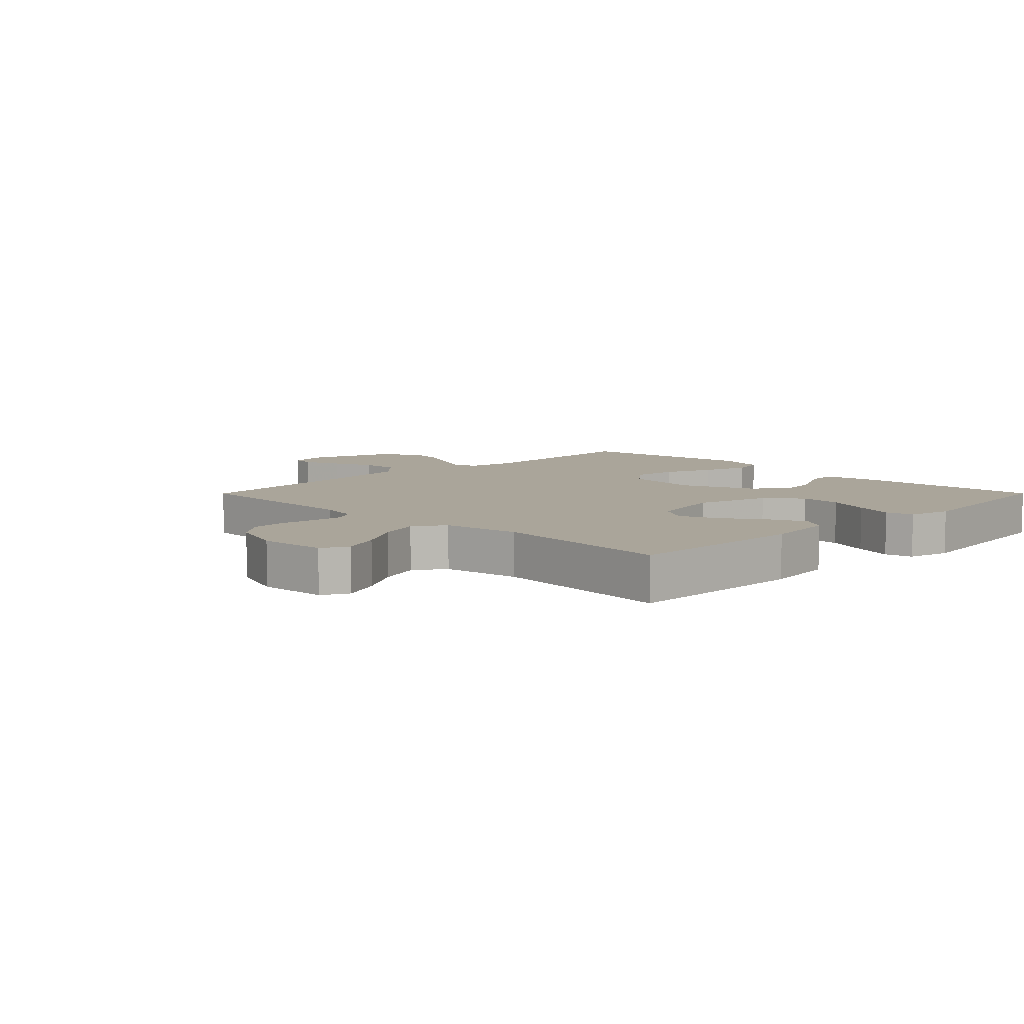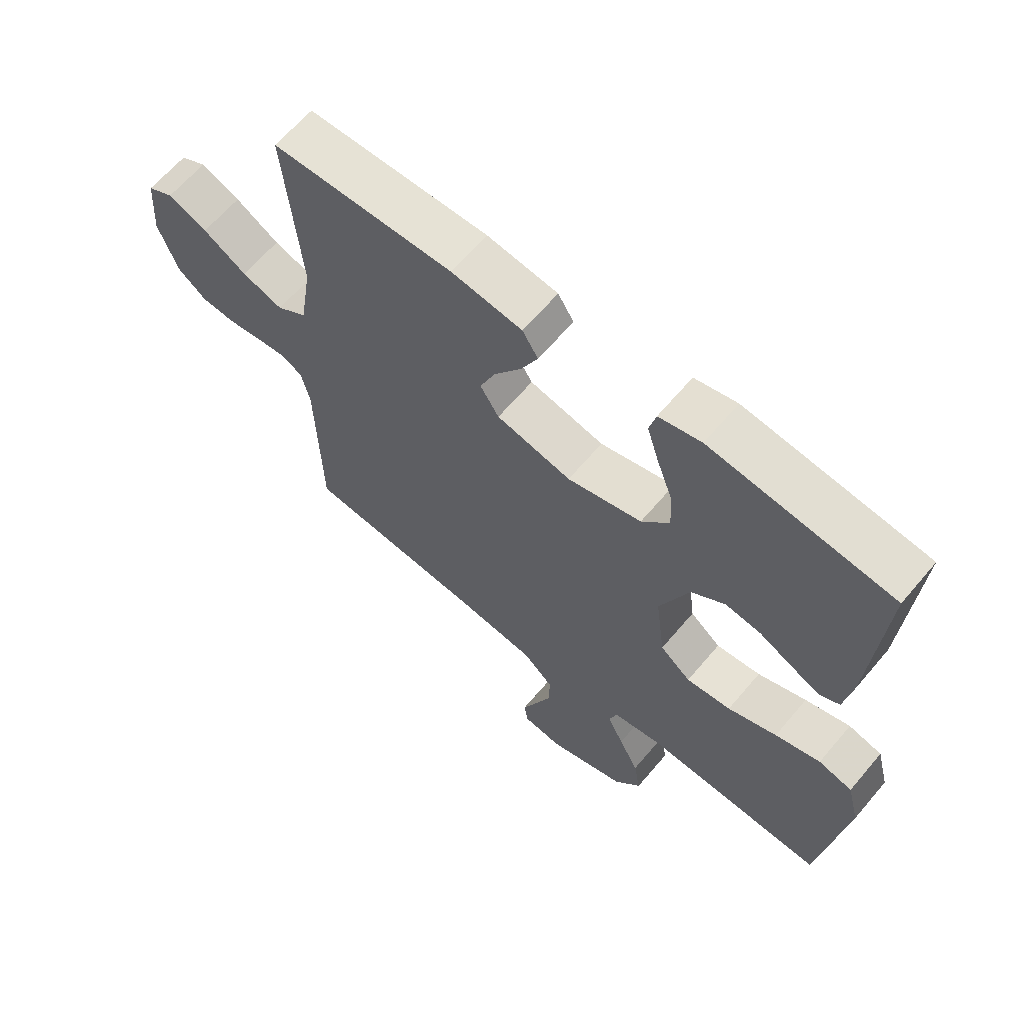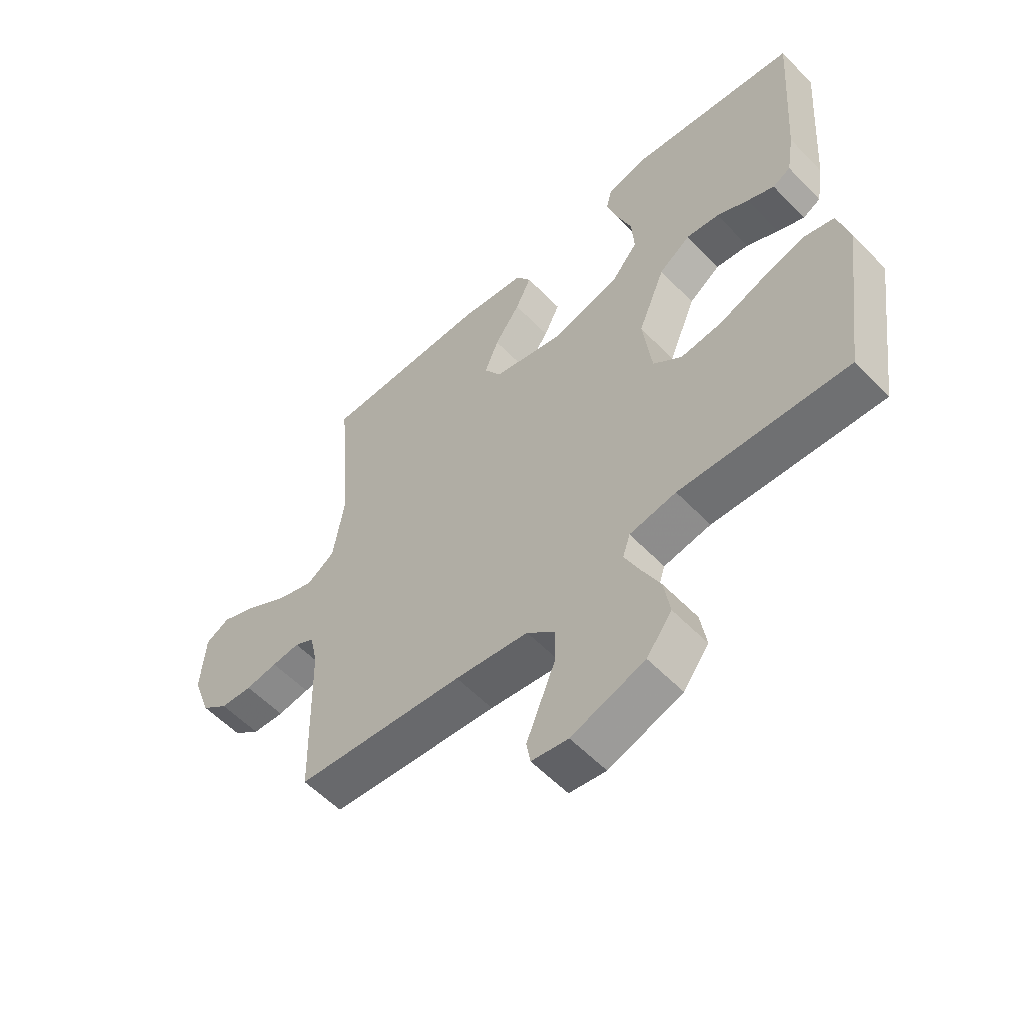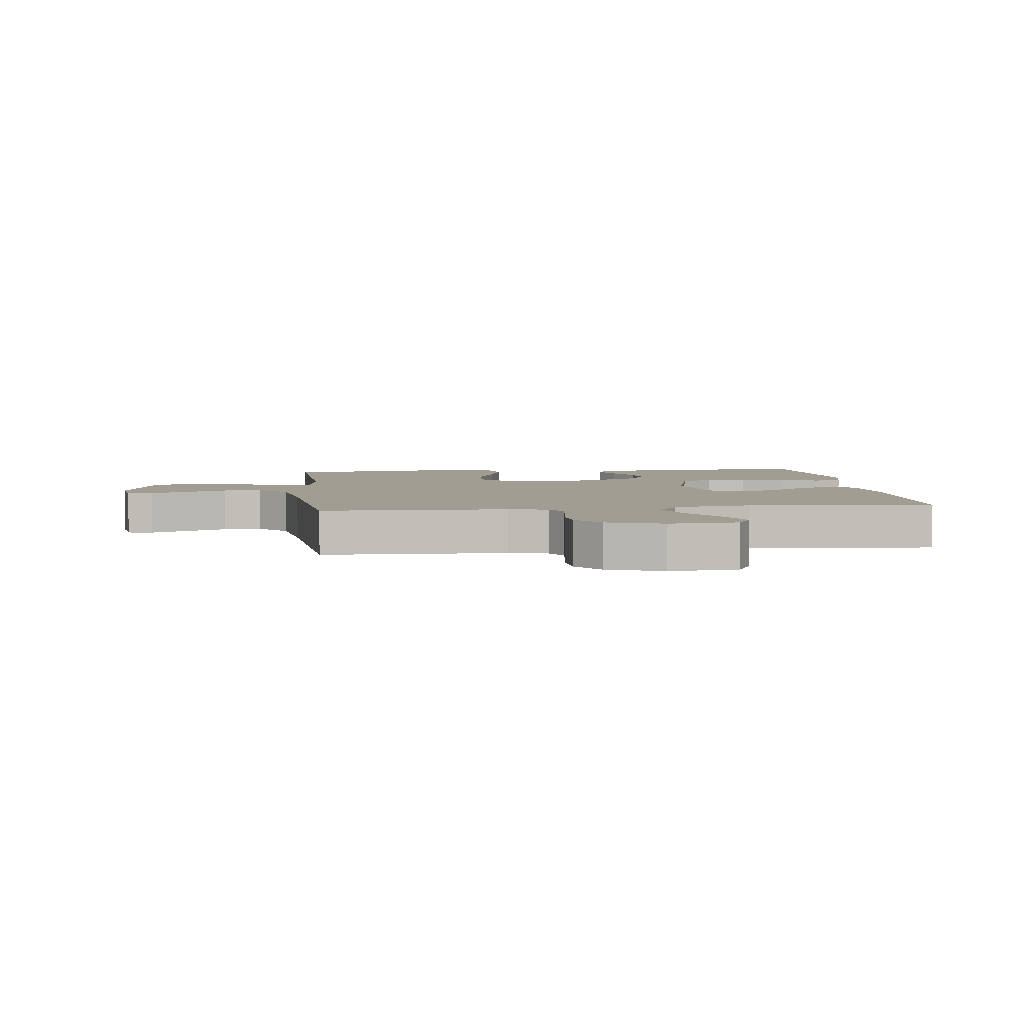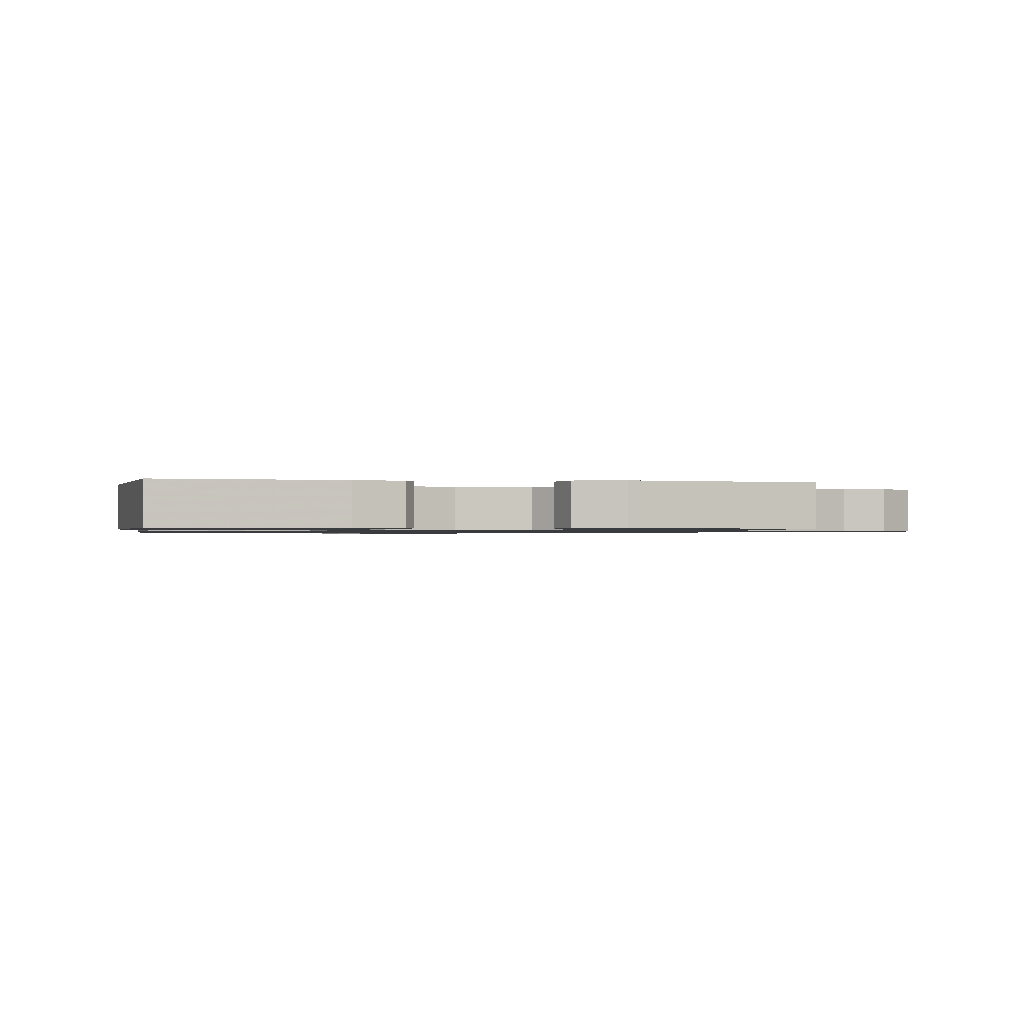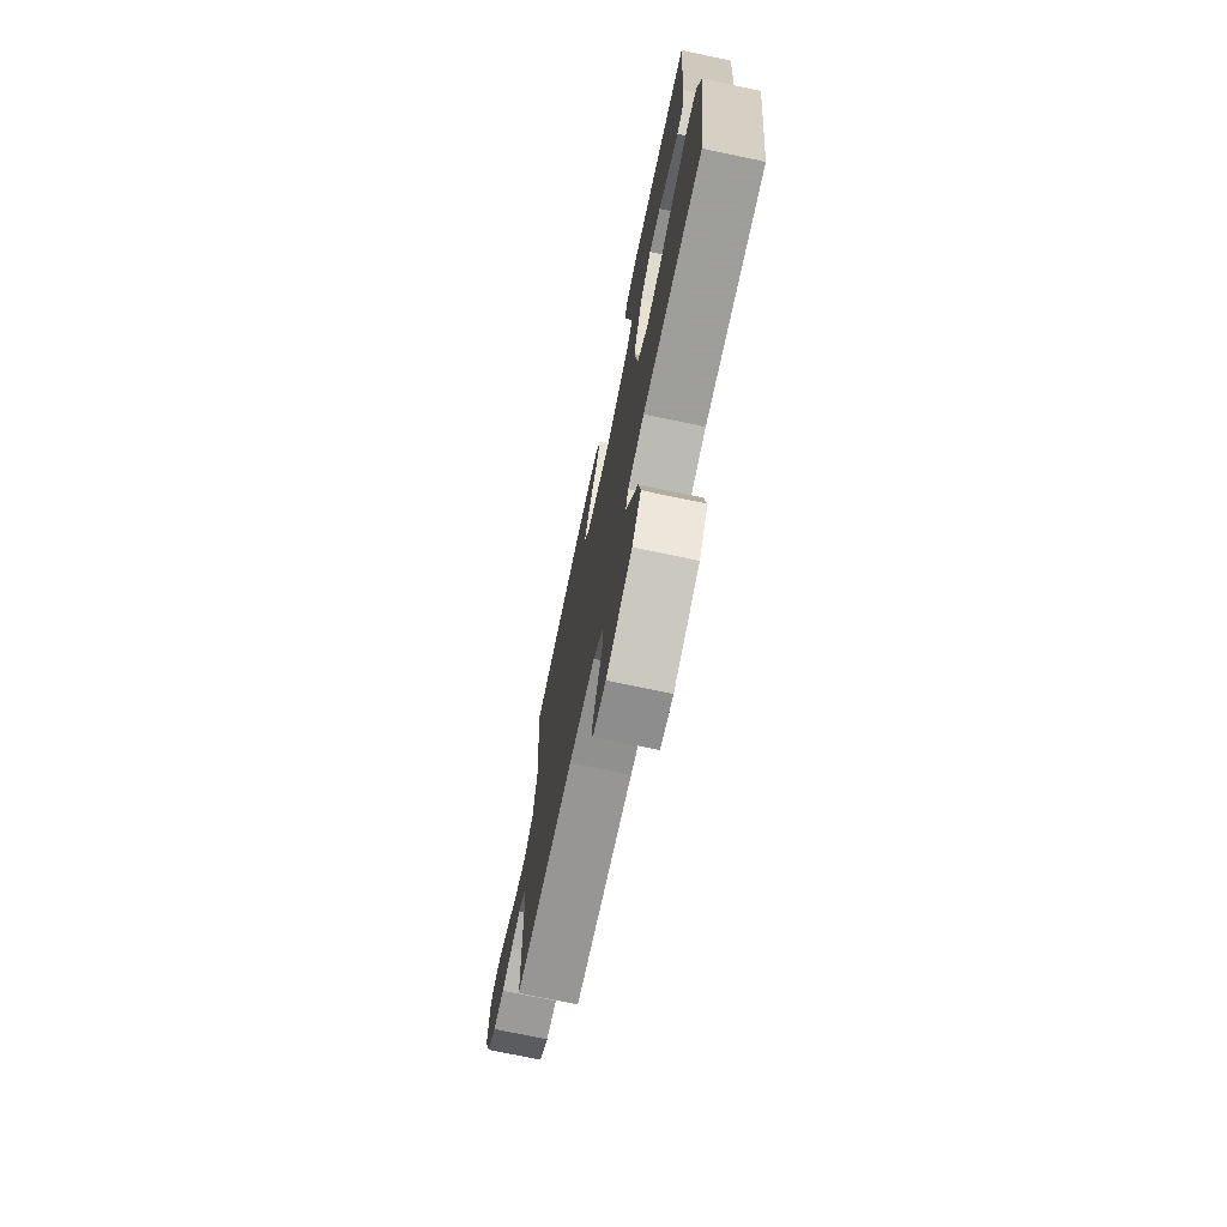
<metadata>
{"format":"obj","ext":"obj","renderer":"f3d","projection":"perspective","resolution":1024,"background":"white","views":[{"elev":7.7,"azim":-45.1,"up":"+Y"},{"elev":64.2,"azim":40.2,"up":"+Z"},{"elev":-56.9,"azim":43.2,"up":"+Z"},{"elev":4.6,"azim":-96.9,"up":"+Y"},{"elev":-1.0,"azim":79.7,"up":"+Y"},{"elev":-73.4,"azim":78.2,"up":"+Z"}]}
</metadata>
<code>
v 0.5 0.07 0.5
v 0.48 0.07 0.2
v 0.467 0.07 0.119
v 0.435 0.07 0.102
v 0.387 0.07 0.123
v 0.33 0.07 0.152
v 0.271 0.07 0.16
v 0.215 0.07 0.119
v 0.167 0.07 0
v 0.183 0.07 -0.124
v 0.234 0.07 -0.166
v 0.308 0.07 -0.158
v 0.389 0.07 -0.127
v 0.464 0.07 -0.104
v 0.52 0.07 -0.119
v 0.541 0.07 -0.2
v 0.5 0.07 -0.5
v 0.2 0.07 -0.486
v 0.117 0.07 -0.501
v 0.104 0.07 -0.541
v 0.131 0.07 -0.598
v 0.164 0.07 -0.663
v 0.175 0.07 -0.73
v 0.13 0.07 -0.79
v 0 0.07 -0.834
v -0.065 0.07 -0.824
v -0.072 0.07 -0.783
v -0.048 0.07 -0.723
v -0.021 0.07 -0.656
v -0.019 0.07 -0.593
v -0.069 0.07 -0.547
v -0.2 0.07 -0.529
v -0.5 0.07 -0.5
v -0.507 0.07 -0.2
v -0.521 0.07 -0.137
v -0.556 0.07 -0.118
v -0.606 0.07 -0.123
v -0.663 0.07 -0.132
v -0.72 0.07 -0.128
v -0.768 0.07 -0.09
v -0.8 0.07 0
v -0.792 0.07 0.111
v -0.749 0.07 0.134
v -0.684 0.07 0.106
v -0.612 0.07 0.062
v -0.544 0.07 0.039
v -0.494 0.07 0.073
v -0.474 0.07 0.2
v -0.5 0.07 0.5
v -0.2 0.07 0.505
v -0.083 0.07 0.489
v -0.057 0.07 0.447
v -0.085 0.07 0.388
v -0.13 0.07 0.322
v -0.155 0.07 0.26
v -0.124 0.07 0.21
v 0 0.07 0.182
v 0.123 0.07 0.215
v 0.169 0.07 0.272
v 0.165 0.07 0.34
v 0.139 0.07 0.411
v 0.119 0.07 0.475
v 0.13 0.07 0.52
v 0.2 0.07 0.537
v 0.5 0 0.5
v 0.48 0 0.2
v 0.467 0 0.119
v 0.435 0 0.102
v 0.387 0 0.123
v 0.33 0 0.152
v 0.271 0 0.16
v 0.215 0 0.119
v 0.167 0 0
v 0.183 0 -0.124
v 0.234 0 -0.166
v 0.308 0 -0.158
v 0.389 0 -0.127
v 0.464 0 -0.104
v 0.52 0 -0.119
v 0.541 0 -0.2
v 0.5 0 -0.5
v 0.2 0 -0.486
v 0.117 0 -0.501
v 0.104 0 -0.541
v 0.131 0 -0.598
v 0.164 0 -0.663
v 0.175 0 -0.73
v 0.13 0 -0.79
v 0 0 -0.834
v -0.065 0 -0.824
v -0.072 0 -0.783
v -0.048 0 -0.723
v -0.021 0 -0.656
v -0.019 0 -0.593
v -0.069 0 -0.547
v -0.2 0 -0.529
v -0.5 0 -0.5
v -0.507 0 -0.2
v -0.521 0 -0.137
v -0.556 0 -0.118
v -0.606 0 -0.123
v -0.663 0 -0.132
v -0.72 0 -0.128
v -0.768 0 -0.09
v -0.8 0 0
v -0.792 0 0.111
v -0.749 0 0.134
v -0.684 0 0.106
v -0.612 0 0.062
v -0.544 0 0.039
v -0.494 0 0.073
v -0.474 0 0.2
v -0.5 0 0.5
v -0.2 0 0.505
v -0.083 0 0.489
v -0.057 0 0.447
v -0.085 0 0.388
v -0.13 0 0.322
v -0.155 0 0.26
v -0.124 0 0.21
v 0 0 0.182
v 0.123 0 0.215
v 0.169 0 0.272
v 0.165 0 0.34
v 0.139 0 0.411
v 0.119 0 0.475
v 0.13 0 0.52
v 0.2 0 0.537
f 4 5 6
f 3 4 6
f 2 3 6
f 1 2 6
f 64 1 6
f 63 64 6
f 62 63 6
f 61 62 6
f 60 61 6
f 59 60 6 7
f 58 59 7 8
f 57 58 8 9
f 56 57 9 10
f 52 53 54
f 51 52 54
f 50 51 54
f 49 50 54
f 48 49 54
f 47 48 54 55
f 46 47 55 56
f 43 44 45
f 42 43 45
f 41 42 45
f 40 41 45
f 39 40 45
f 38 39 45
f 37 38 45
f 36 37 45 46
f 46 56 10
f 36 46 10
f 35 36 10
f 32 33 34
f 35 10 11
f 34 35 11
f 32 34 11
f 31 32 11
f 27 28 29
f 26 27 29
f 25 26 29
f 24 25 29
f 23 24 29
f 22 23 29
f 21 22 29
f 20 21 29 30
f 19 20 30 31
f 16 17 18
f 15 16 18
f 14 15 18
f 13 14 18
f 12 13 18
f 12 18 19
f 11 12 19 31
f 70 69 68
f 70 68 67
f 70 67 66
f 70 66 65
f 70 65 128
f 70 128 127
f 70 127 126
f 70 126 125
f 70 125 124
f 71 70 124 123
f 72 71 123 122
f 73 72 122 121
f 74 73 121 120
f 118 117 116
f 118 116 115
f 118 115 114
f 118 114 113
f 118 113 112
f 119 118 112 111
f 120 119 111 110
f 109 108 107
f 109 107 106
f 109 106 105
f 109 105 104
f 109 104 103
f 109 103 102
f 109 102 101
f 110 109 101 100
f 74 120 110
f 74 110 100
f 74 100 99
f 98 97 96
f 75 74 99
f 75 99 98
f 75 98 96
f 75 96 95
f 93 92 91
f 93 91 90
f 93 90 89
f 93 89 88
f 93 88 87
f 93 87 86
f 93 86 85
f 94 93 85 84
f 95 94 84 83
f 82 81 80
f 82 80 79
f 82 79 78
f 82 78 77
f 82 77 76
f 83 82 76
f 95 83 76 75
f 1 65 66 2
f 2 66 67 3
f 3 67 68 4
f 4 68 69 5
f 5 69 70 6
f 6 70 71 7
f 7 71 72 8
f 8 72 73 9
f 9 73 74 10
f 10 74 75 11
f 11 75 76 12
f 12 76 77 13
f 13 77 78 14
f 14 78 79 15
f 15 79 80 16
f 16 80 81 17
f 17 81 82 18
f 18 82 83 19
f 19 83 84 20
f 20 84 85 21
f 21 85 86 22
f 22 86 87 23
f 23 87 88 24
f 24 88 89 25
f 25 89 90 26
f 26 90 91 27
f 27 91 92 28
f 28 92 93 29
f 29 93 94 30
f 30 94 95 31
f 31 95 96 32
f 32 96 97 33
f 33 97 98 34
f 34 98 99 35
f 35 99 100 36
f 36 100 101 37
f 37 101 102 38
f 38 102 103 39
f 39 103 104 40
f 40 104 105 41
f 41 105 106 42
f 42 106 107 43
f 43 107 108 44
f 44 108 109 45
f 45 109 110 46
f 46 110 111 47
f 47 111 112 48
f 48 112 113 49
f 49 113 114 50
f 50 114 115 51
f 51 115 116 52
f 52 116 117 53
f 53 117 118 54
f 54 118 119 55
f 55 119 120 56
f 56 120 121 57
f 57 121 122 58
f 58 122 123 59
f 59 123 124 60
f 60 124 125 61
f 61 125 126 62
f 62 126 127 63
f 63 127 128 64
f 64 128 65 1

</code>
